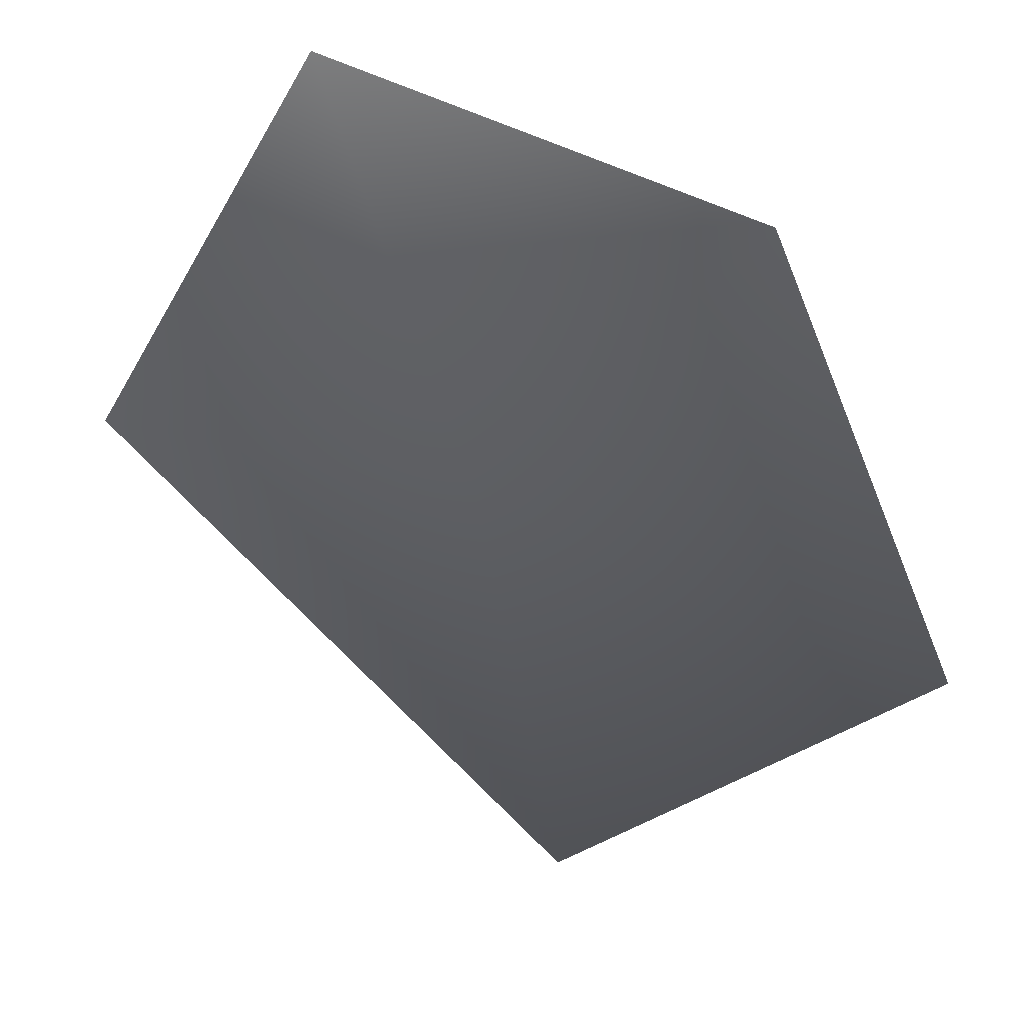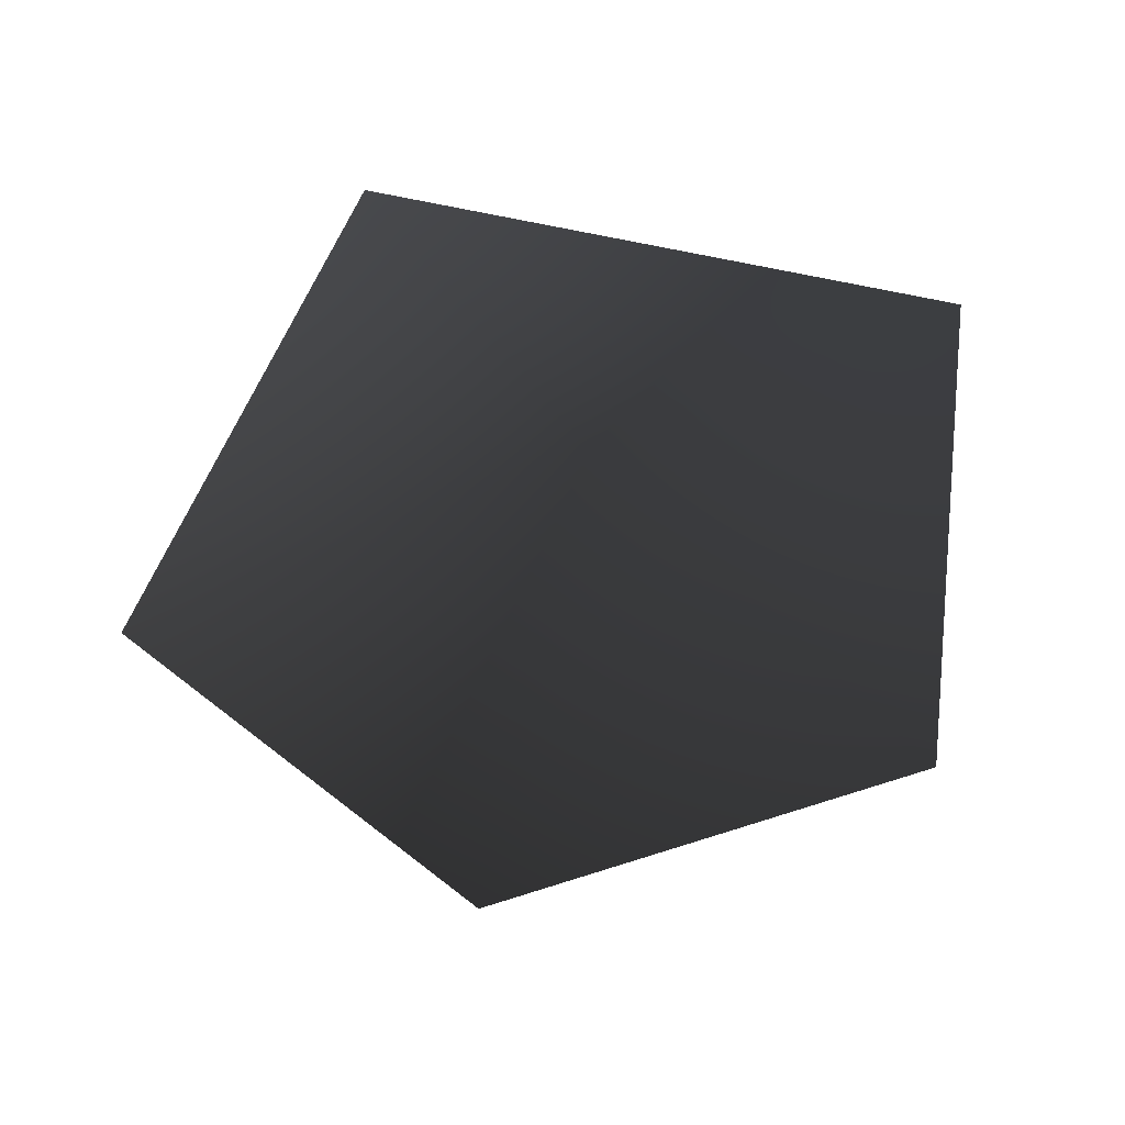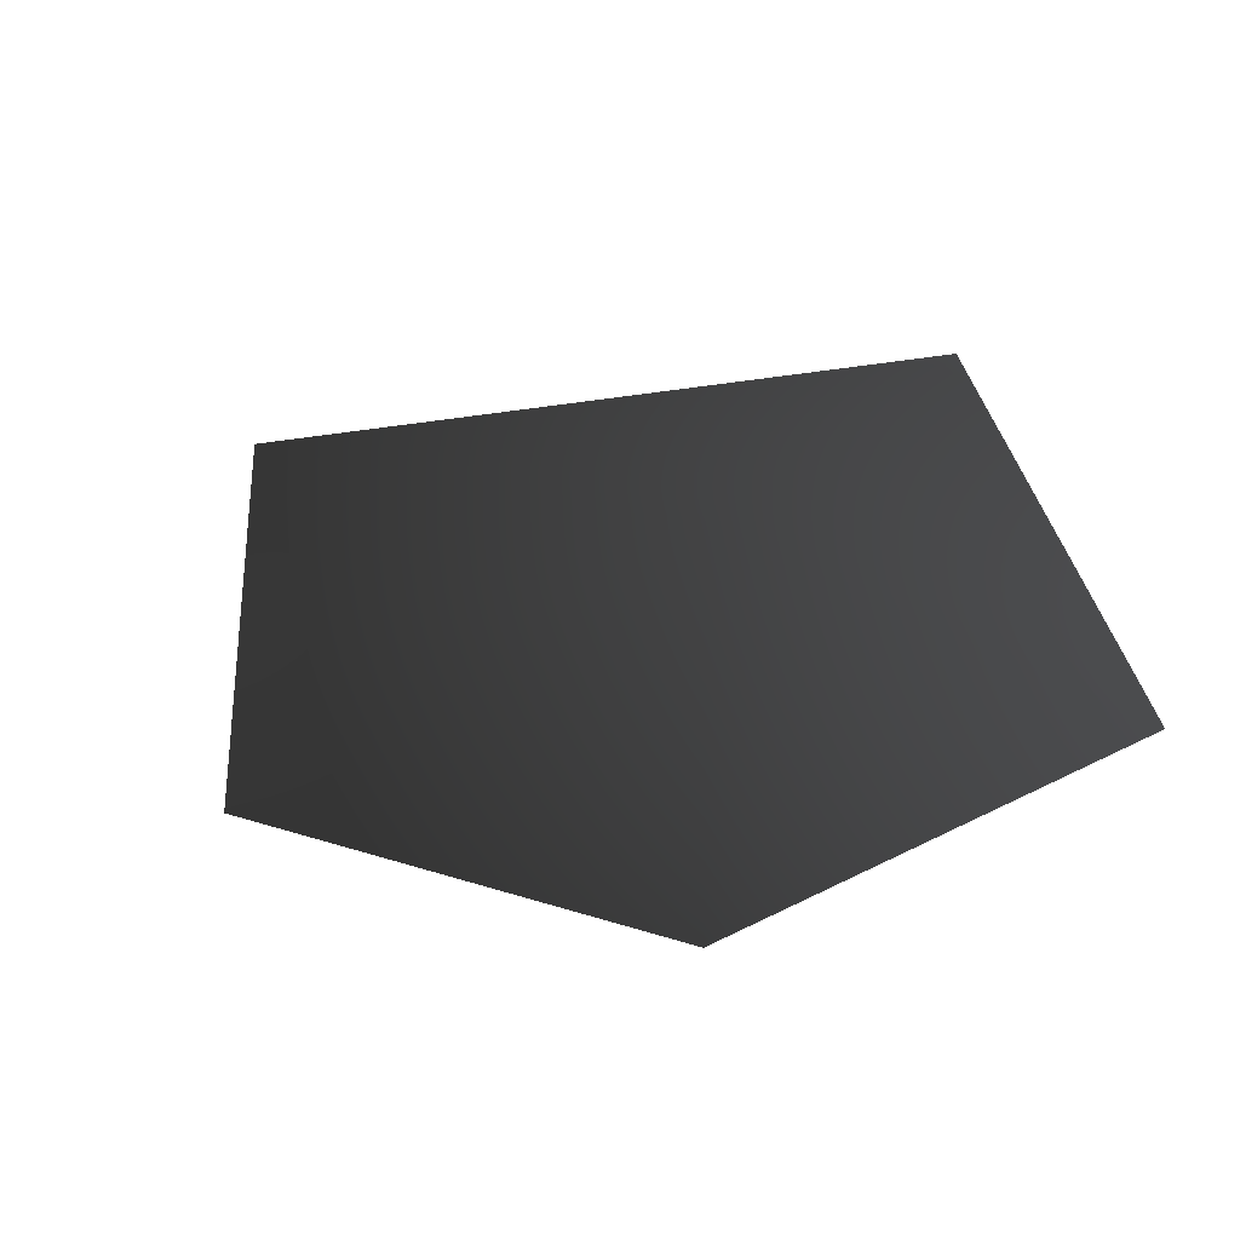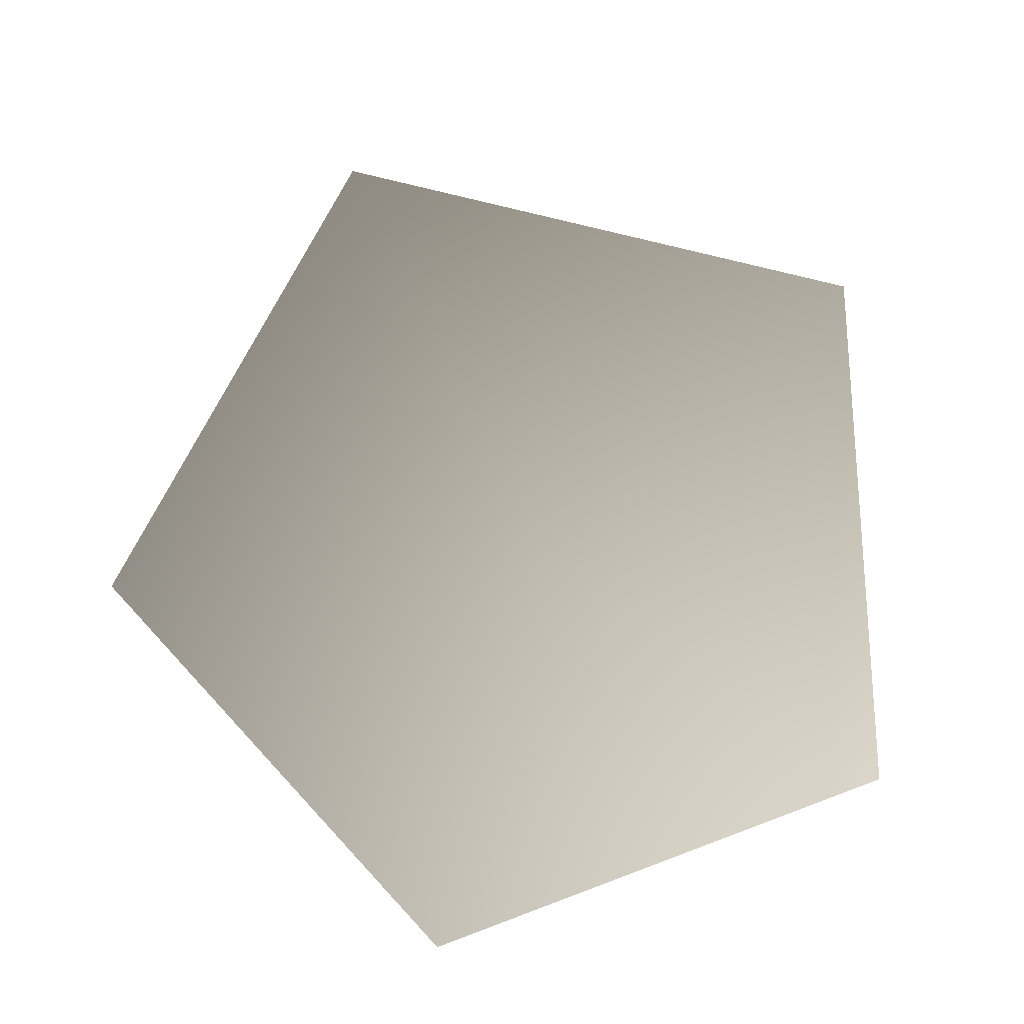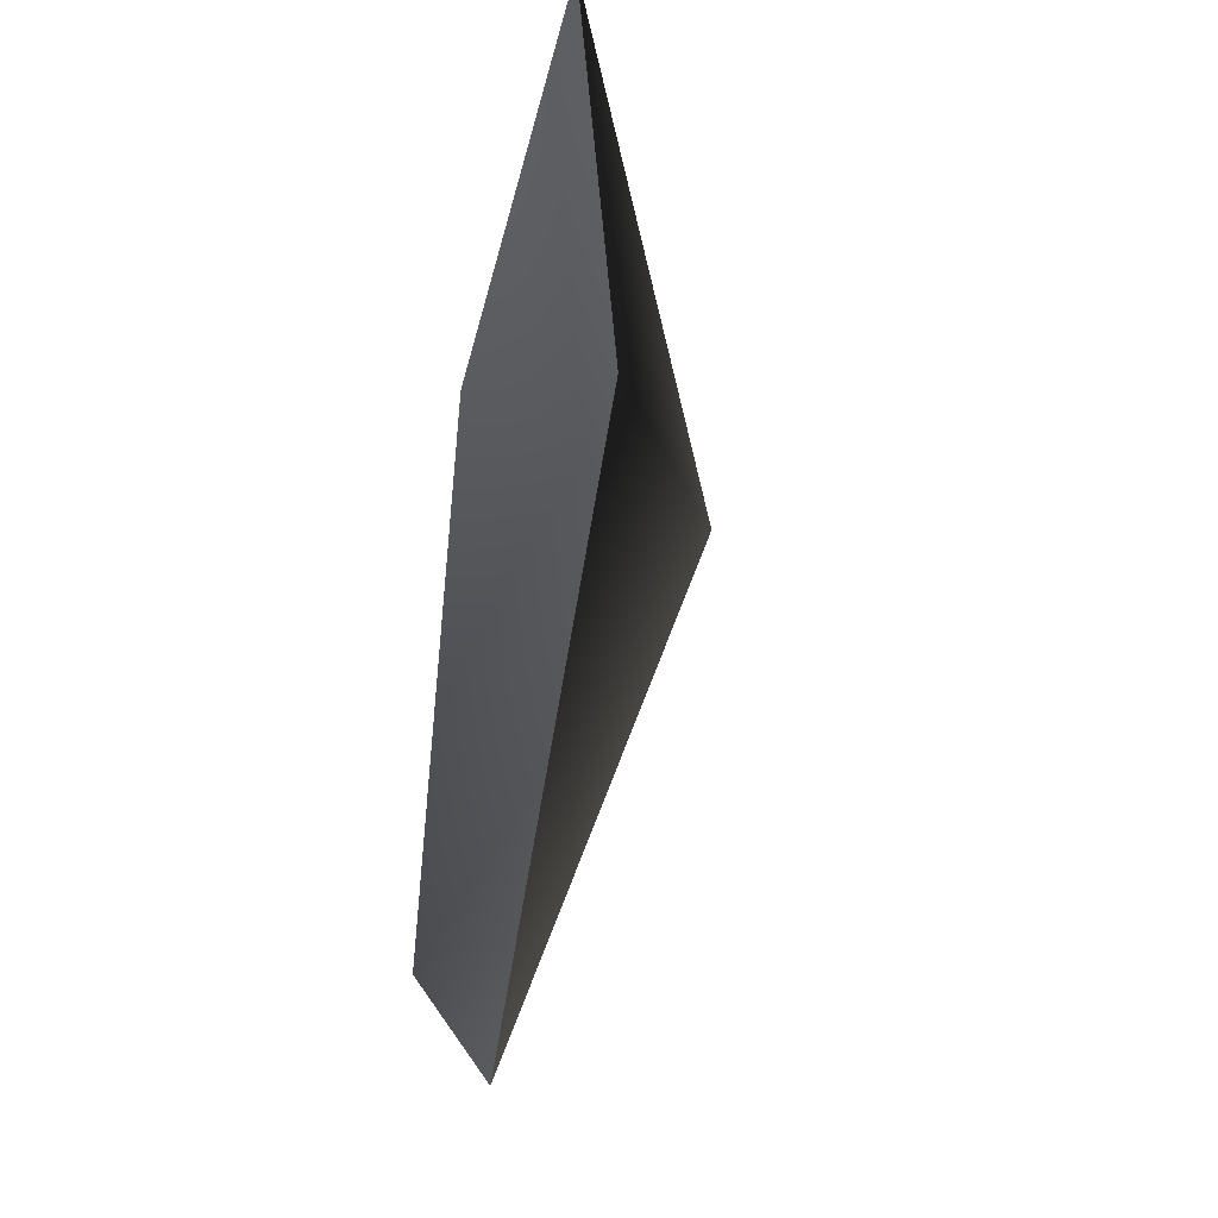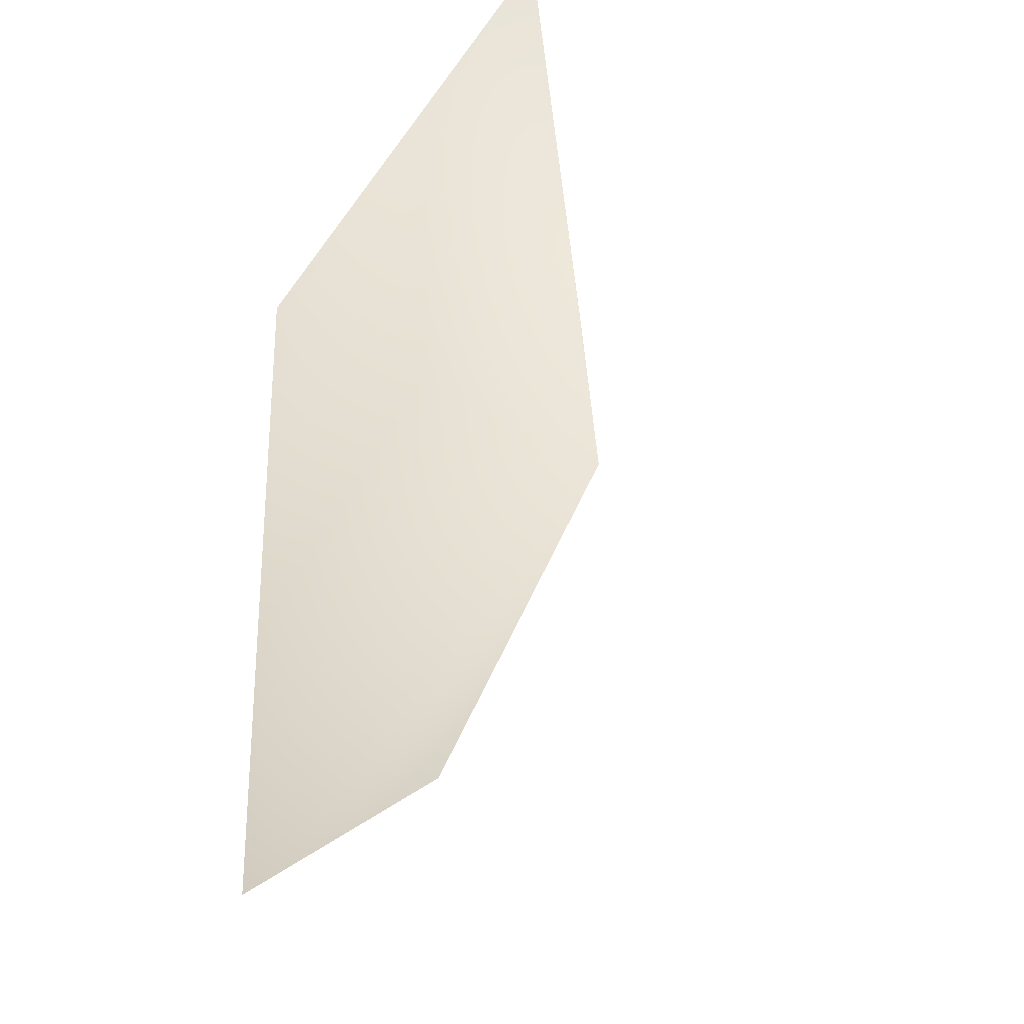
<metadata>
{"format":"obj","ext":"obj","renderer":"f3d","projection":"perspective","resolution":1024,"background":"white","views":[{"elev":-38.2,"azim":152.8,"up":"+Y"},{"elev":-52.5,"azim":167.7,"up":"+Z"},{"elev":-39.3,"azim":116.6,"up":"+Z"},{"elev":-73.1,"azim":22.9,"up":"+Z"},{"elev":-35.1,"azim":-102.2,"up":"+Y"},{"elev":43.4,"azim":-68.5,"up":"+Y"}]}
</metadata>
<code>
v -1.788 -0.4877 -2.473
v -0.006091 0.3824 -1.752
v 0.007745 -1.788 -2.473
v -1.148 1.788 -2.473
v 1.127 1.788 -2.473
v 1.788 -0.4876 -2.473
g Plant.056_36625_350
f 1 3 2
f 2 4 1
f 4 2 5
f 5 2 6
f 2 3 6

</code>
